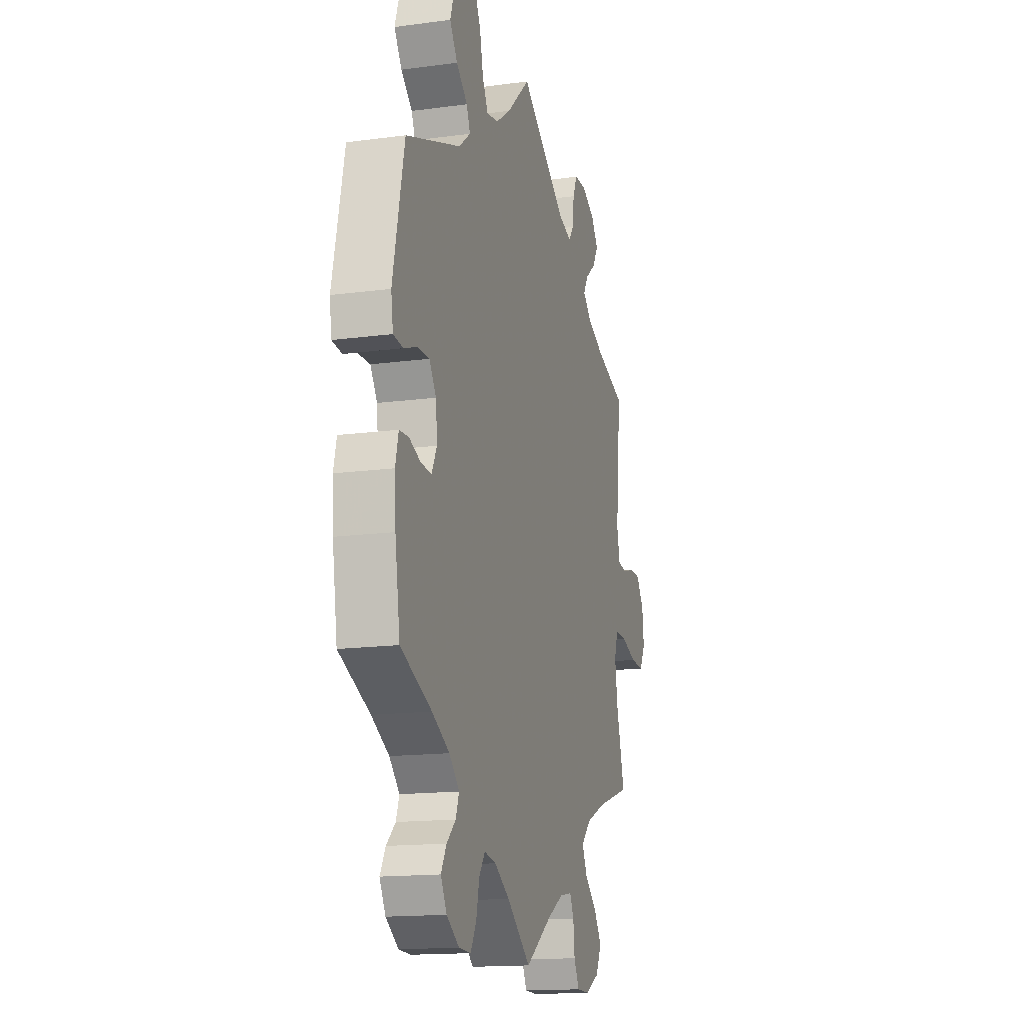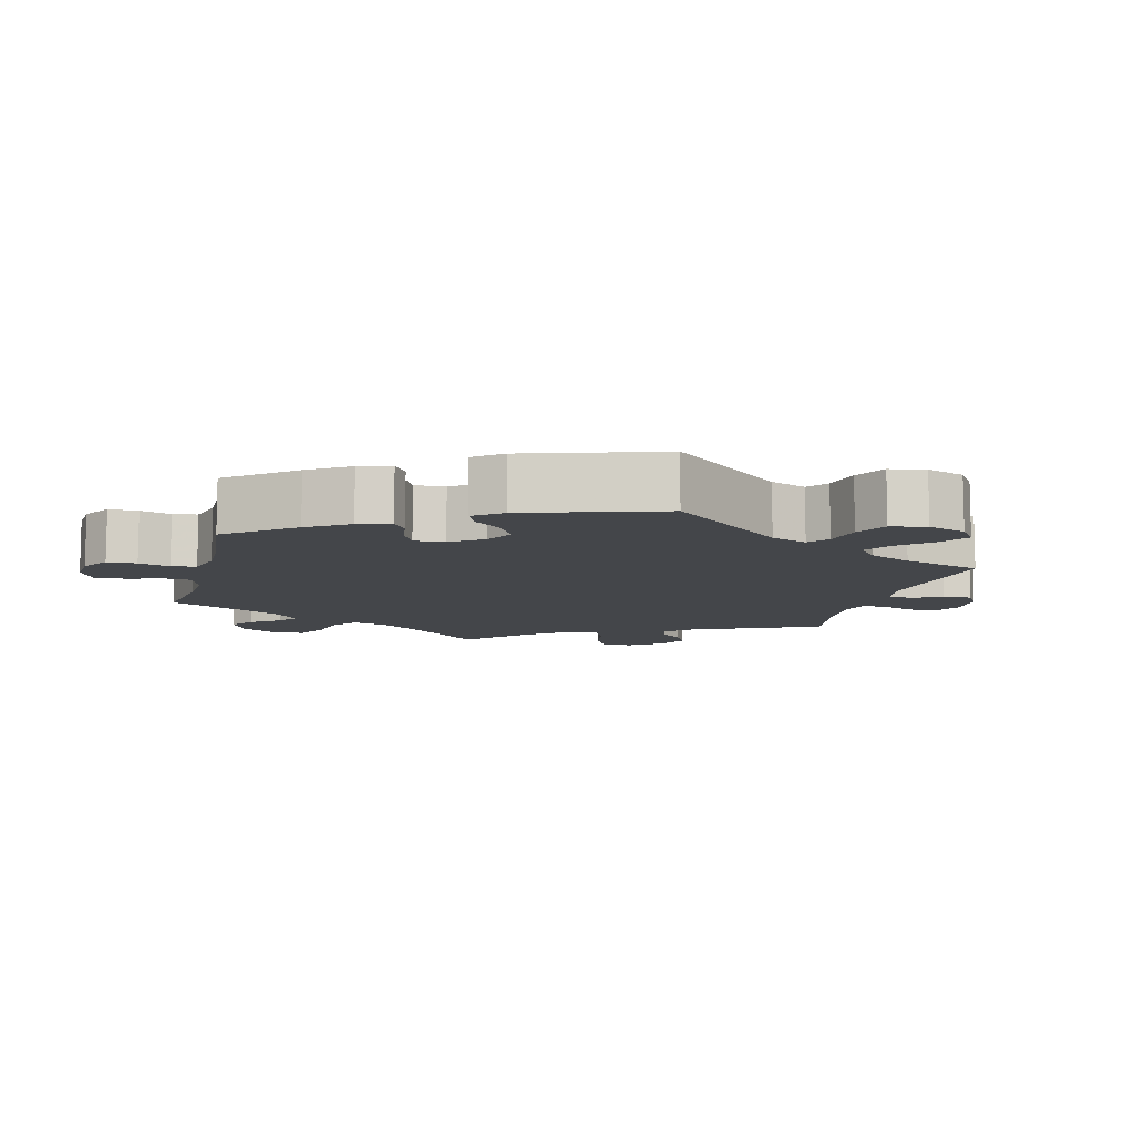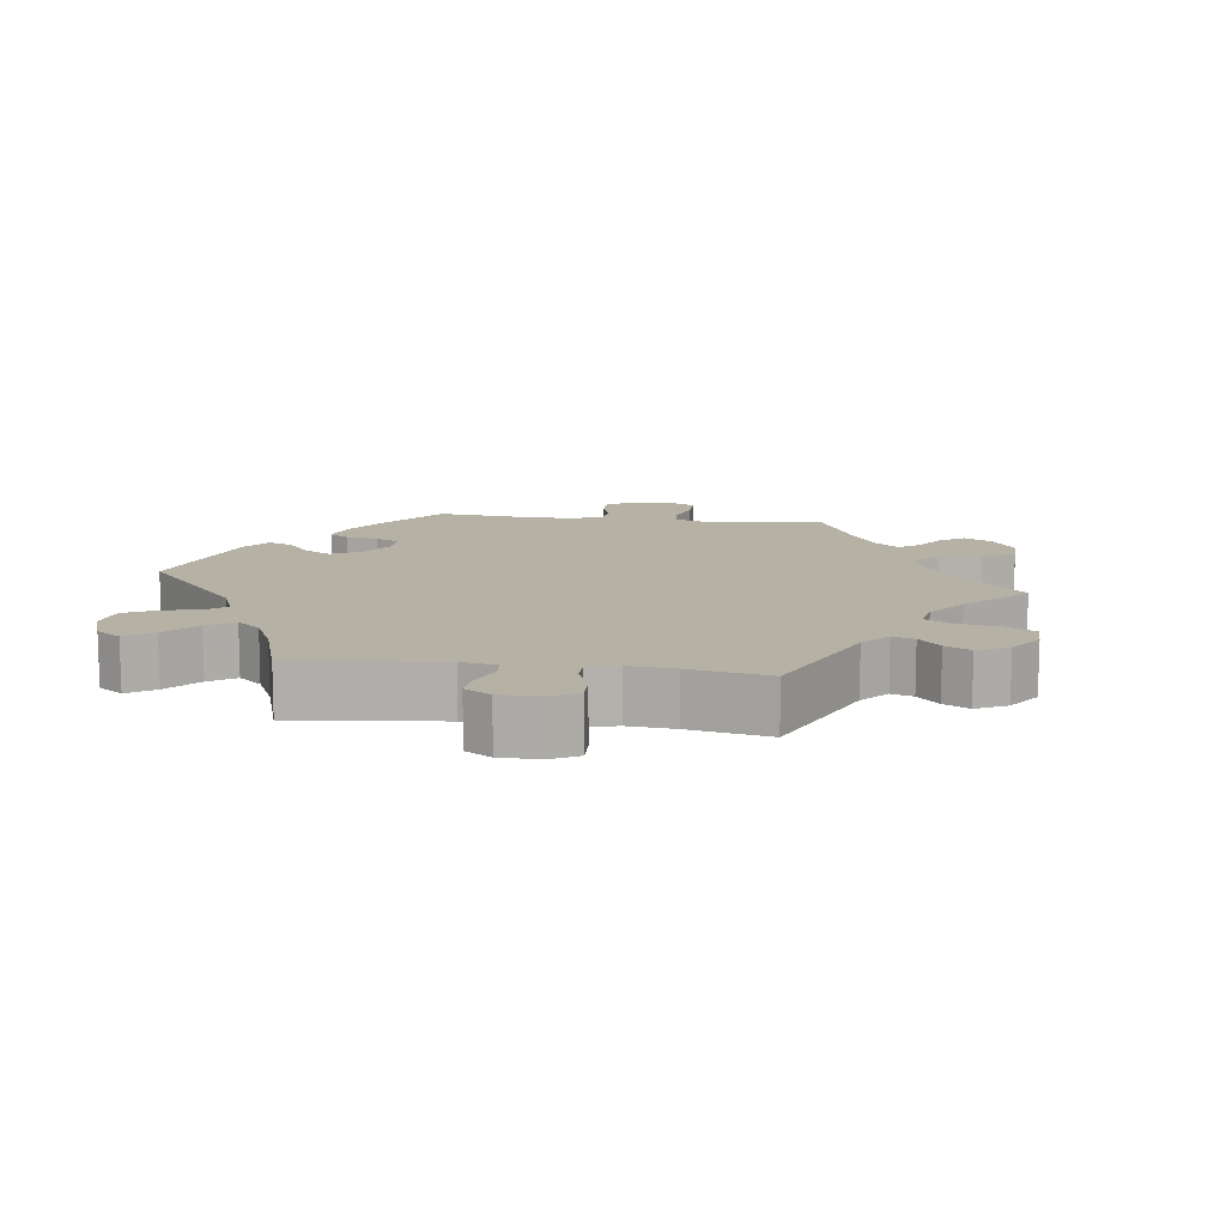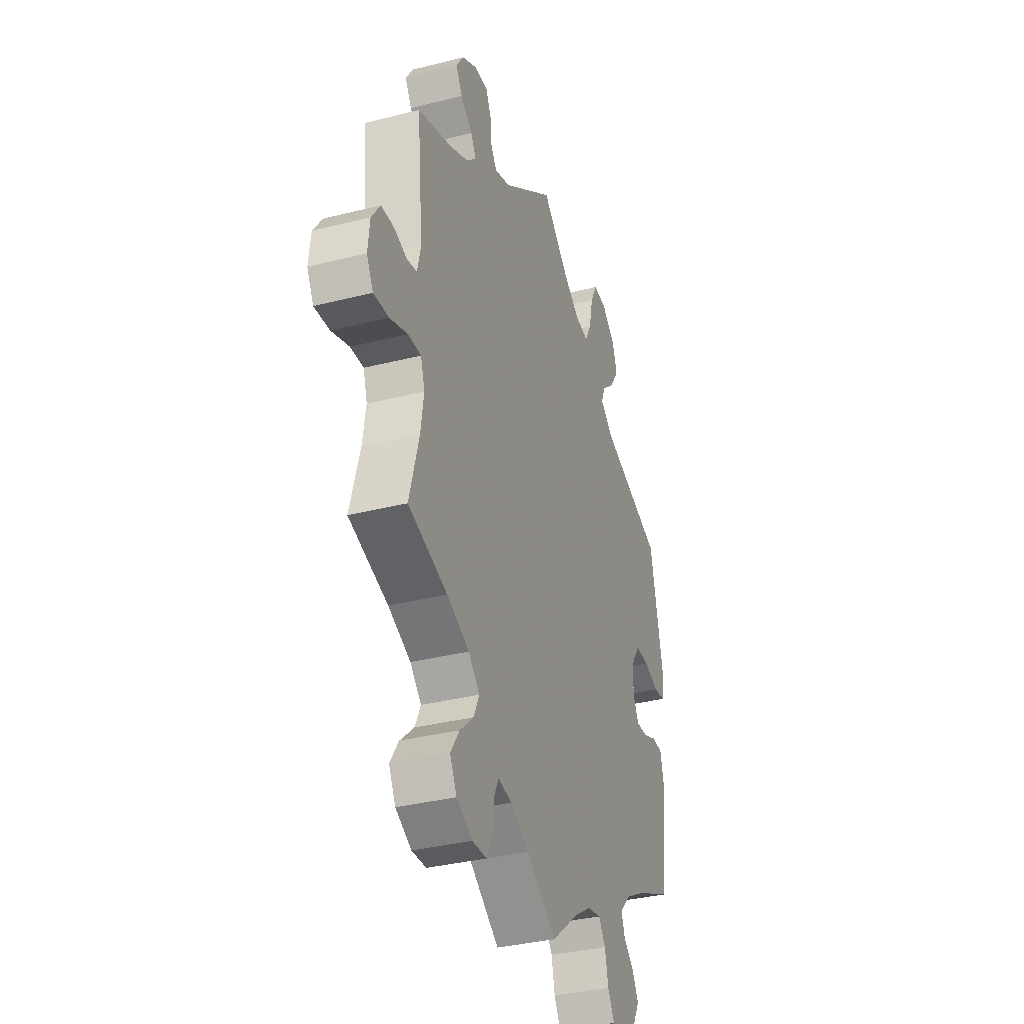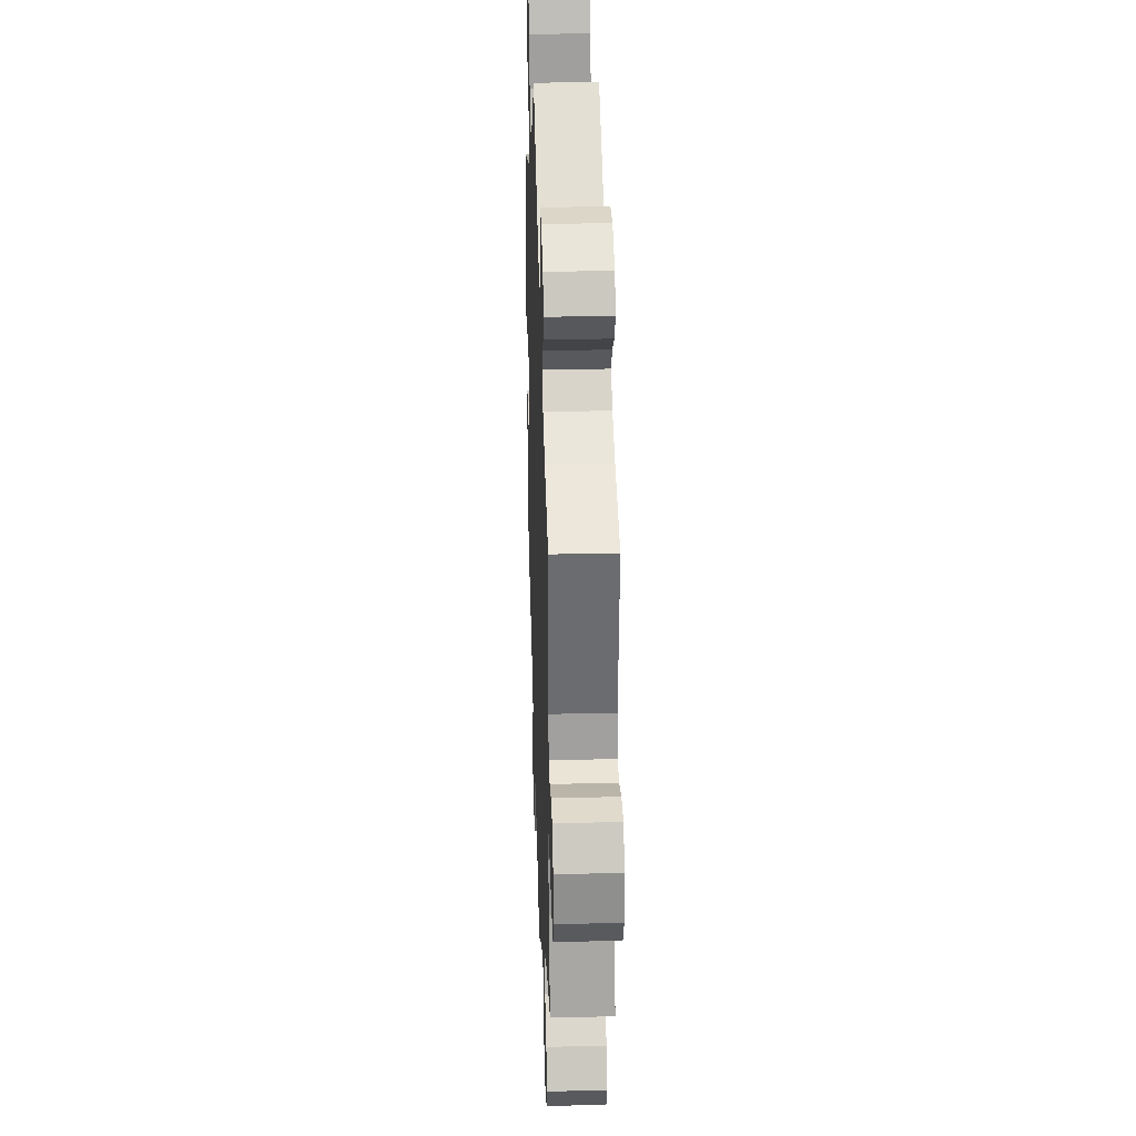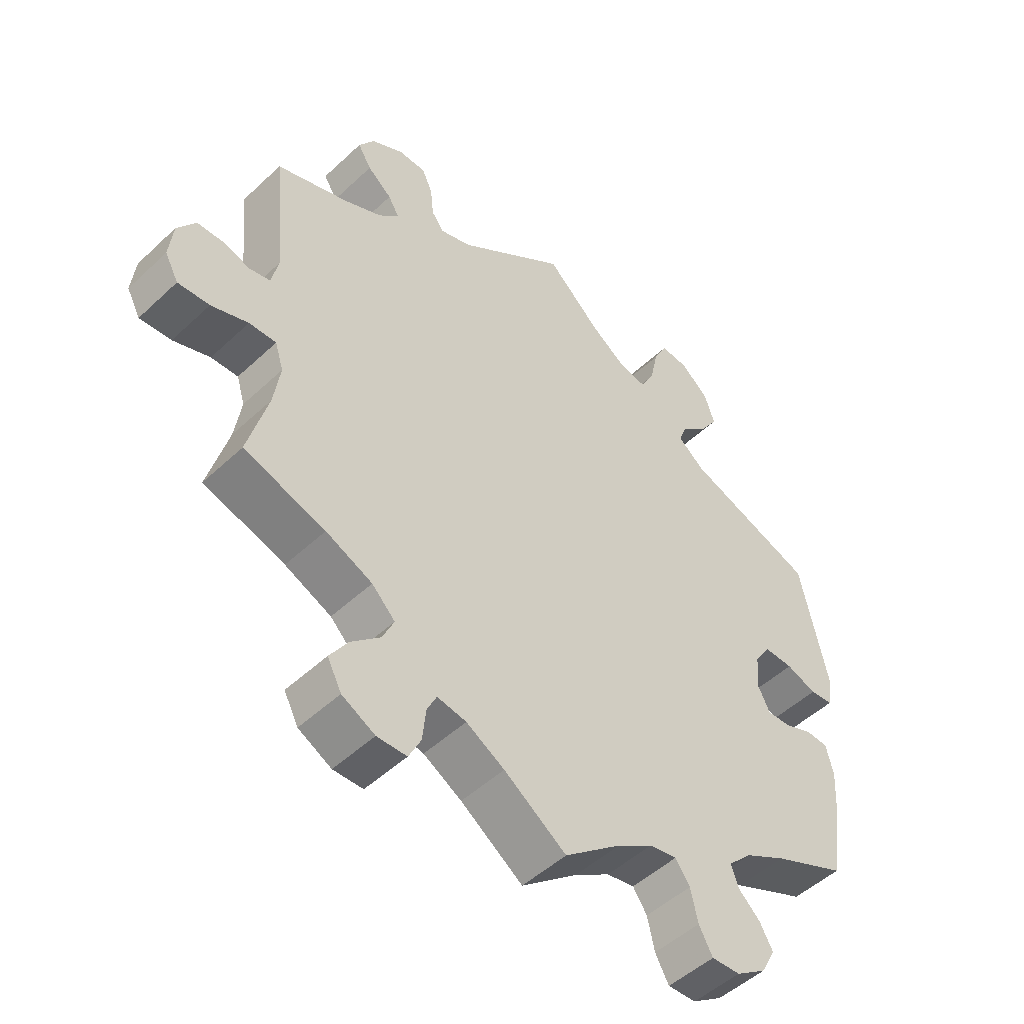
<metadata>
{"format":"obj","ext":"obj","renderer":"f3d","projection":"perspective","resolution":1024,"background":"white","views":[{"elev":-15.3,"azim":-74.0,"up":"+Z"},{"elev":-9.4,"azim":-74.7,"up":"+Y"},{"elev":12.0,"azim":37.2,"up":"+Y"},{"elev":-34.7,"azim":108.8,"up":"+Z"},{"elev":31.0,"azim":88.0,"up":"+Z"},{"elev":-49.9,"azim":135.8,"up":"+Z"}]}
</metadata>
<code>
v 0.375 0.07 -0.329
v 0.303 0.07 -0.361
v 0.267 0.07 -0.397
v 0.285 0.07 -0.436
v 0.33 0.07 -0.477
v 0.358 0.07 -0.52
v 0.336 0.07 -0.562
v 0.285 0.07 -0.589
v 0.239 0.07 -0.588
v 0.22 0.07 -0.55
v 0.215 0.07 -0.5
v 0.2 0.07 -0.469
v 0.155 0.07 -0.477
v 0.096 0.07 -0.511
v 0 0.07 -0.578
v -0.087 0.07 -0.508
v -0.142 0.07 -0.473
v -0.185 0.07 -0.465
v -0.207 0.07 -0.497
v -0.218 0.07 -0.547
v -0.239 0.07 -0.585
v -0.283 0.07 -0.583
v -0.329 0.07 -0.552
v -0.351 0.07 -0.511
v -0.331 0.07 -0.475
v -0.298 0.07 -0.444
v -0.286 0.07 -0.411
v -0.323 0.07 -0.374
v -0.387 0.07 -0.339
v -0.5 0.07 -0.289
v -0.518 0.07 -0.171
v -0.522 0.07 -0.102
v -0.511 0.07 -0.056
v -0.477 0.07 -0.054
v -0.434 0.07 -0.071
v -0.396 0.07 -0.073
v -0.377 0.07 -0.035
v -0.382 0.07 0.02
v -0.407 0.07 0.058
v -0.452 0.07 0.057
v -0.499 0.07 0.04
v -0.535 0.07 0.044
v -0.542 0.07 0.093
v -0.5 0.07 0.289
v -0.299 0.07 0.36
v -0.257 0.07 0.394
v -0.27 0.07 0.427
v -0.311 0.07 0.463
v -0.339 0.07 0.506
v -0.323 0.07 0.554
v -0.28 0.07 0.591
v -0.237 0.07 0.595
v -0.216 0.07 0.553
v -0.203 0.07 0.493
v -0.182 0.07 0.453
v -0.139 0.07 0.461
v -0.085 0.07 0.499
v 0 0.07 0.578
v 0.169 0.07 0.453
v 0.218 0.07 0.437
v 0.237 0.07 0.463
v 0.242 0.07 0.511
v 0.258 0.07 0.547
v 0.301 0.07 0.548
v 0.351 0.07 0.52
v 0.375 0.07 0.483
v 0.354 0.07 0.448
v 0.316 0.07 0.417
v 0.299 0.07 0.387
v 0.331 0.07 0.356
v 0.391 0.07 0.328
v 0.501 0.07 0.29
v 0.482 0.07 0.091
v 0.493 0.07 0.042
v 0.525 0.07 0.035
v 0.567 0.07 0.048
v 0.608 0.07 0.047
v 0.636 0.07 0.006
v 0.642 0.07 -0.051
v 0.621 0.07 -0.09
v 0.572 0.07 -0.087
v 0.515 0.07 -0.067
v 0.473 0.07 -0.066
v 0.46 0.07 -0.108
v 0.47 0.07 -0.175
v 0.501 0.07 -0.289
v 0.375 0 -0.329
v 0.303 0 -0.361
v 0.267 0 -0.397
v 0.285 0 -0.436
v 0.33 0 -0.477
v 0.358 0 -0.52
v 0.336 0 -0.562
v 0.285 0 -0.589
v 0.239 0 -0.588
v 0.22 0 -0.55
v 0.215 0 -0.5
v 0.2 0 -0.469
v 0.155 0 -0.477
v 0.096 0 -0.511
v 0 0 -0.578
v -0.087 0 -0.508
v -0.142 0 -0.473
v -0.185 0 -0.465
v -0.207 0 -0.497
v -0.218 0 -0.547
v -0.239 0 -0.585
v -0.283 0 -0.583
v -0.329 0 -0.552
v -0.351 0 -0.511
v -0.331 0 -0.475
v -0.298 0 -0.444
v -0.286 0 -0.411
v -0.323 0 -0.374
v -0.387 0 -0.339
v -0.5 0 -0.289
v -0.518 0 -0.171
v -0.522 0 -0.102
v -0.511 0 -0.056
v -0.477 0 -0.054
v -0.434 0 -0.071
v -0.396 0 -0.073
v -0.377 0 -0.035
v -0.382 0 0.02
v -0.407 0 0.058
v -0.452 0 0.057
v -0.499 0 0.04
v -0.535 0 0.044
v -0.542 0 0.093
v -0.5 0 0.289
v -0.299 0 0.36
v -0.257 0 0.394
v -0.27 0 0.427
v -0.311 0 0.463
v -0.339 0 0.506
v -0.323 0 0.554
v -0.28 0 0.591
v -0.237 0 0.595
v -0.216 0 0.553
v -0.203 0 0.493
v -0.182 0 0.453
v -0.139 0 0.461
v -0.085 0 0.499
v 0 0 0.578
v 0.169 0 0.453
v 0.218 0 0.437
v 0.237 0 0.463
v 0.242 0 0.511
v 0.258 0 0.547
v 0.301 0 0.548
v 0.351 0 0.52
v 0.375 0 0.483
v 0.354 0 0.448
v 0.316 0 0.417
v 0.299 0 0.387
v 0.331 0 0.356
v 0.391 0 0.328
v 0.501 0 0.29
v 0.482 0 0.091
v 0.493 0 0.042
v 0.525 0 0.035
v 0.567 0 0.048
v 0.608 0 0.047
v 0.636 0 0.006
v 0.642 0 -0.051
v 0.621 0 -0.09
v 0.572 0 -0.087
v 0.515 0 -0.067
v 0.473 0 -0.066
v 0.46 0 -0.108
v 0.47 0 -0.175
v 0.501 0 -0.289
f 85 86 1
f 84 85 1 2
f 83 84 2 3
f 79 80 81 82
f 79 82 83
f 78 79 83
f 75 76 77 78
f 74 75 78 83
f 73 74 83 3
f 71 72 73 3
f 65 66 67 68
f 65 68 69
f 64 65 69
f 61 62 63 64
f 60 61 64 69
f 59 60 69 70
f 57 58 59
f 56 57 59 70
f 51 52 53 54
f 51 54 55
f 50 51 55
f 47 48 49 50
f 47 50 55
f 46 47 55 56
f 42 43 44 45
f 40 41 42 45
f 39 40 45 46
f 38 39 46 56
f 32 33 34 35
f 32 35 36
f 29 30 31 32
f 28 29 32 36
f 27 28 36 37
f 23 24 25 26
f 23 26 27
f 22 23 27
f 19 20 21 22
f 18 19 22 27
f 17 18 27 37
f 14 15 16
f 13 14 16 17
f 12 13 17 37
f 8 9 10 11
f 8 11 12
f 7 8 12
f 4 5 6 7
f 3 4 7 12
f 38 56 70 71
f 37 38 71
f 3 12 37 71
f 87 172 171
f 88 87 171 170
f 89 88 170 169
f 168 167 166 165
f 169 168 165
f 169 165 164
f 164 163 162 161
f 169 164 161 160
f 89 169 160 159
f 89 159 158 157
f 154 153 152 151
f 155 154 151
f 155 151 150
f 150 149 148 147
f 155 150 147 146
f 156 155 146 145
f 145 144 143
f 156 145 143 142
f 140 139 138 137
f 141 140 137
f 141 137 136
f 136 135 134 133
f 141 136 133
f 142 141 133 132
f 131 130 129 128
f 131 128 127 126
f 132 131 126 125
f 142 132 125 124
f 121 120 119 118
f 122 121 118
f 118 117 116 115
f 122 118 115 114
f 123 122 114 113
f 112 111 110 109
f 113 112 109
f 113 109 108
f 108 107 106 105
f 113 108 105 104
f 123 113 104 103
f 102 101 100
f 103 102 100 99
f 123 103 99 98
f 97 96 95 94
f 98 97 94
f 98 94 93
f 93 92 91 90
f 98 93 90 89
f 157 156 142 124
f 157 124 123
f 157 123 98 89
f 1 87 88 2
f 2 88 89 3
f 3 89 90 4
f 4 90 91 5
f 5 91 92 6
f 6 92 93 7
f 7 93 94 8
f 8 94 95 9
f 9 95 96 10
f 10 96 97 11
f 11 97 98 12
f 12 98 99 13
f 13 99 100 14
f 14 100 101 15
f 15 101 102 16
f 16 102 103 17
f 17 103 104 18
f 18 104 105 19
f 19 105 106 20
f 20 106 107 21
f 21 107 108 22
f 22 108 109 23
f 23 109 110 24
f 24 110 111 25
f 25 111 112 26
f 26 112 113 27
f 27 113 114 28
f 28 114 115 29
f 29 115 116 30
f 30 116 117 31
f 31 117 118 32
f 32 118 119 33
f 33 119 120 34
f 34 120 121 35
f 35 121 122 36
f 36 122 123 37
f 37 123 124 38
f 38 124 125 39
f 39 125 126 40
f 40 126 127 41
f 41 127 128 42
f 42 128 129 43
f 43 129 130 44
f 44 130 131 45
f 45 131 132 46
f 46 132 133 47
f 47 133 134 48
f 48 134 135 49
f 49 135 136 50
f 50 136 137 51
f 51 137 138 52
f 52 138 139 53
f 53 139 140 54
f 54 140 141 55
f 55 141 142 56
f 56 142 143 57
f 57 143 144 58
f 58 144 145 59
f 59 145 146 60
f 60 146 147 61
f 61 147 148 62
f 62 148 149 63
f 63 149 150 64
f 64 150 151 65
f 65 151 152 66
f 66 152 153 67
f 67 153 154 68
f 68 154 155 69
f 69 155 156 70
f 70 156 157 71
f 71 157 158 72
f 72 158 159 73
f 73 159 160 74
f 74 160 161 75
f 75 161 162 76
f 76 162 163 77
f 77 163 164 78
f 78 164 165 79
f 79 165 166 80
f 80 166 167 81
f 81 167 168 82
f 82 168 169 83
f 83 169 170 84
f 84 170 171 85
f 85 171 172 86
f 86 172 87 1

</code>
